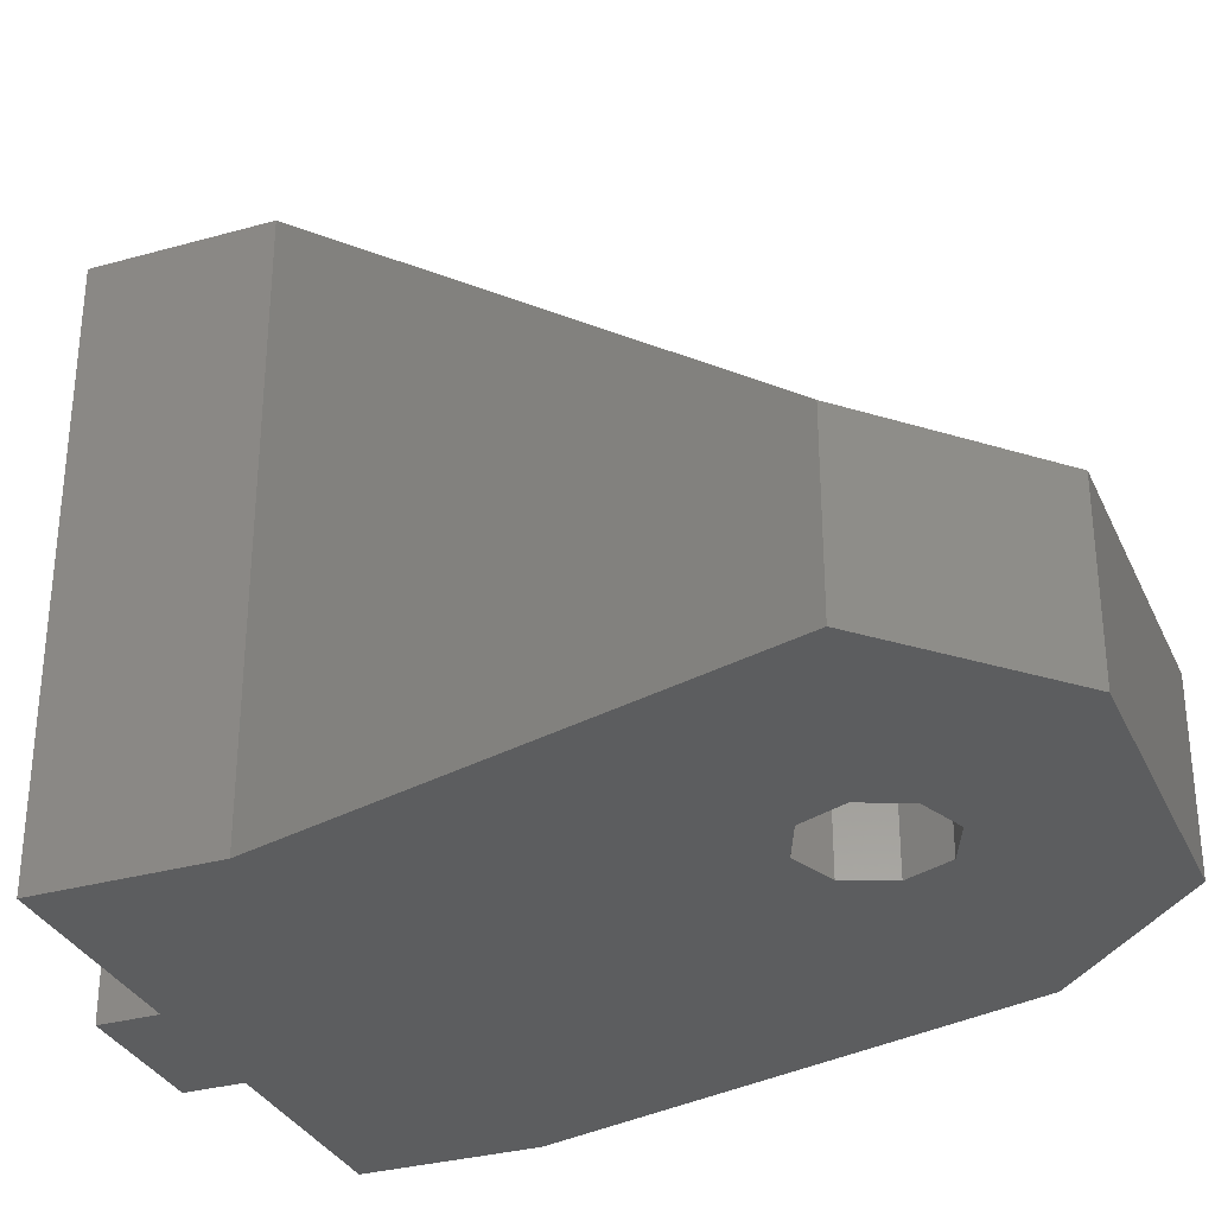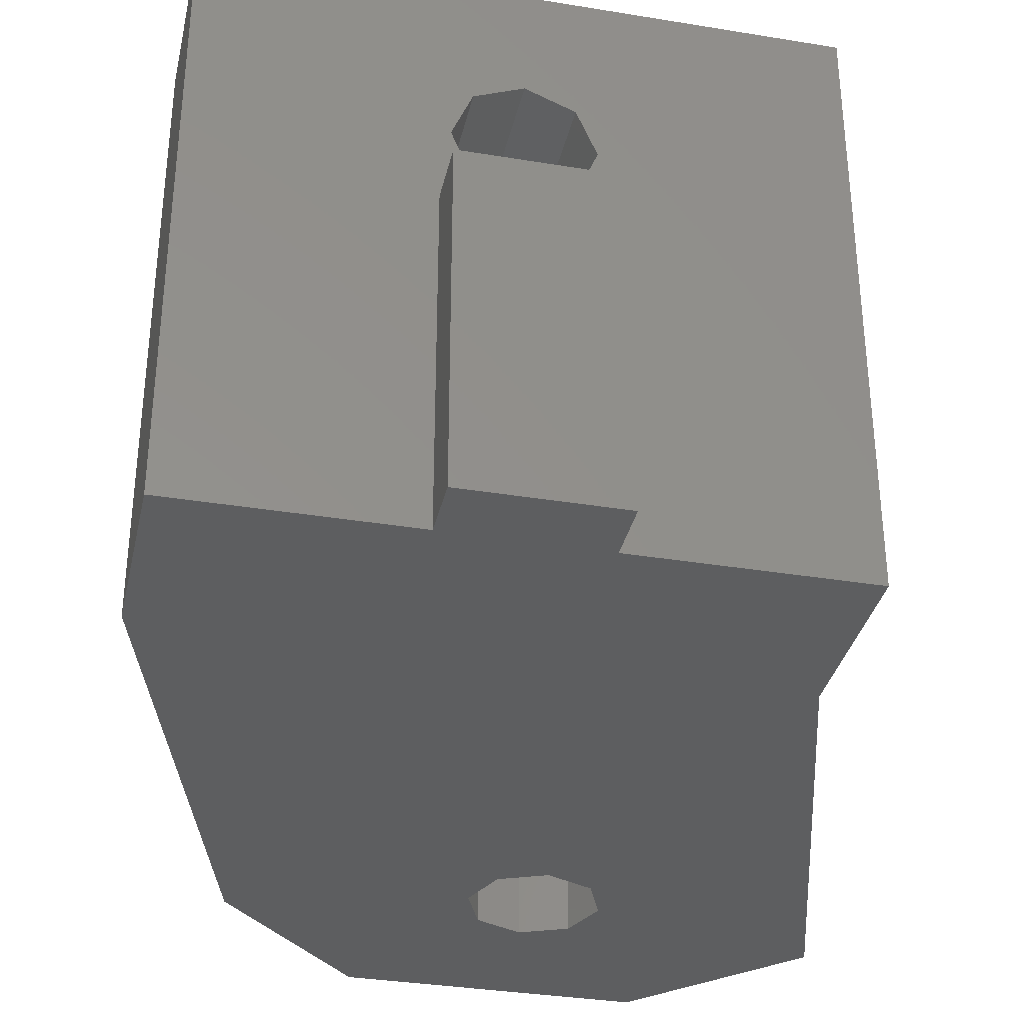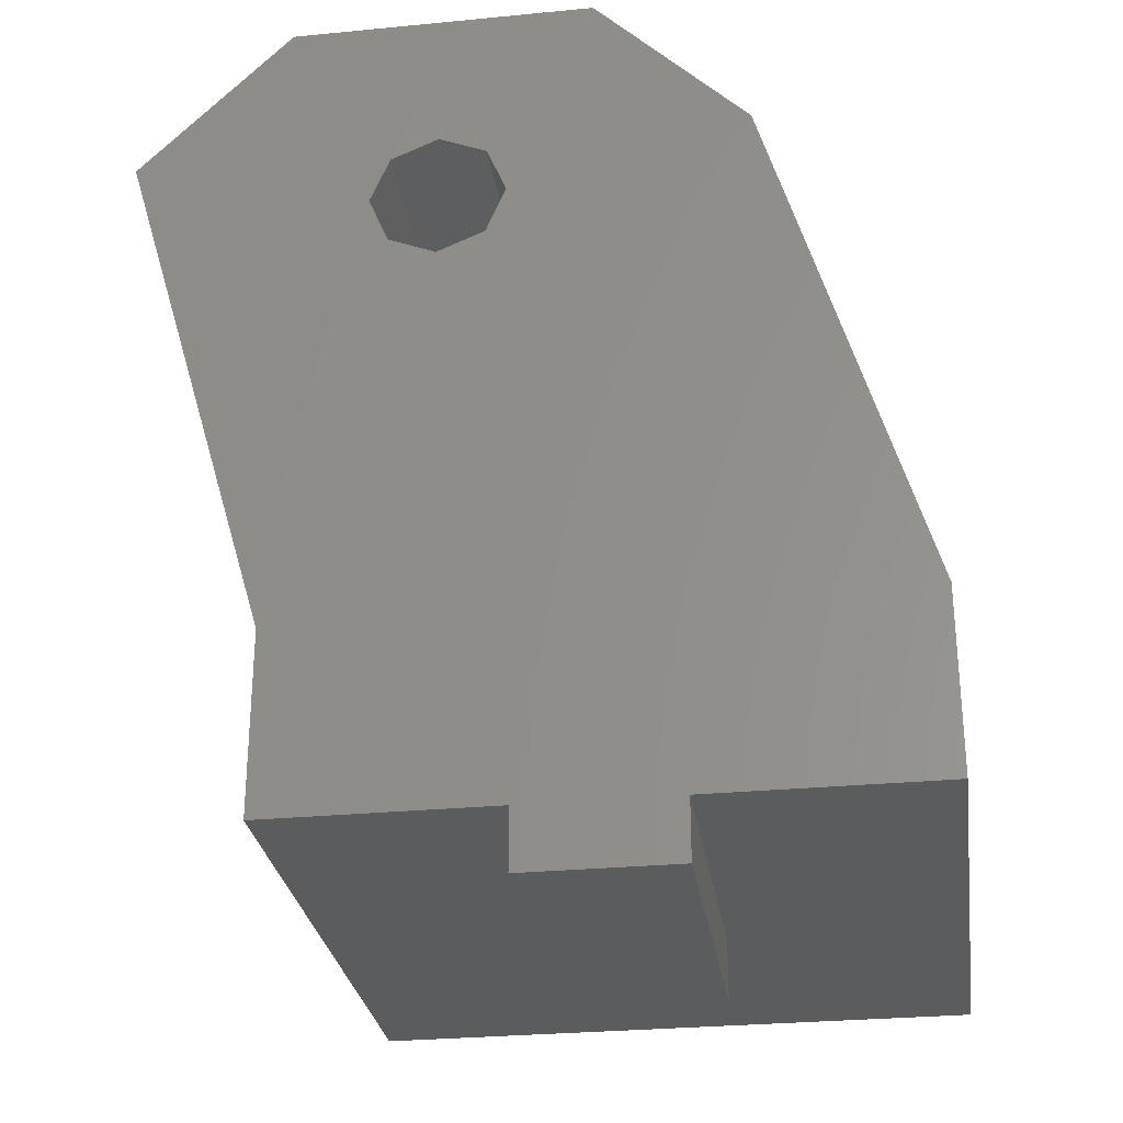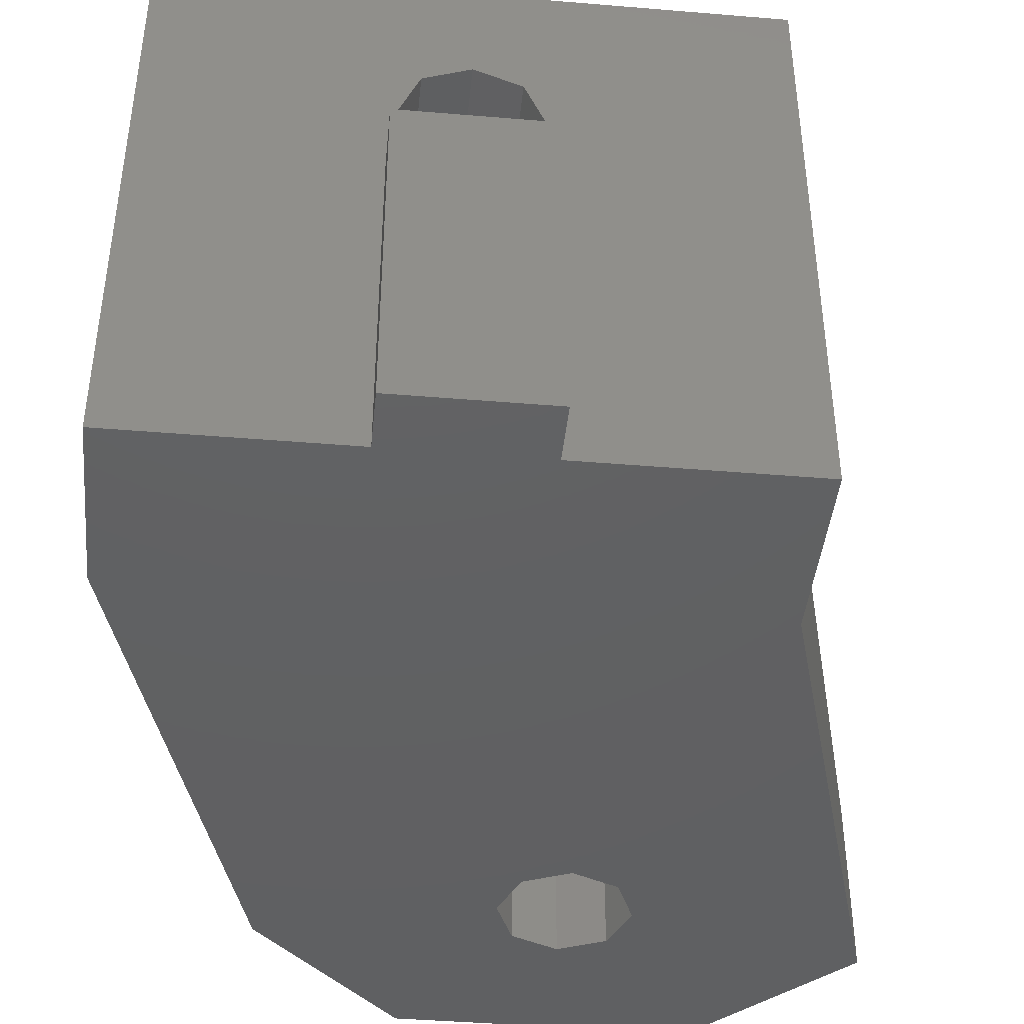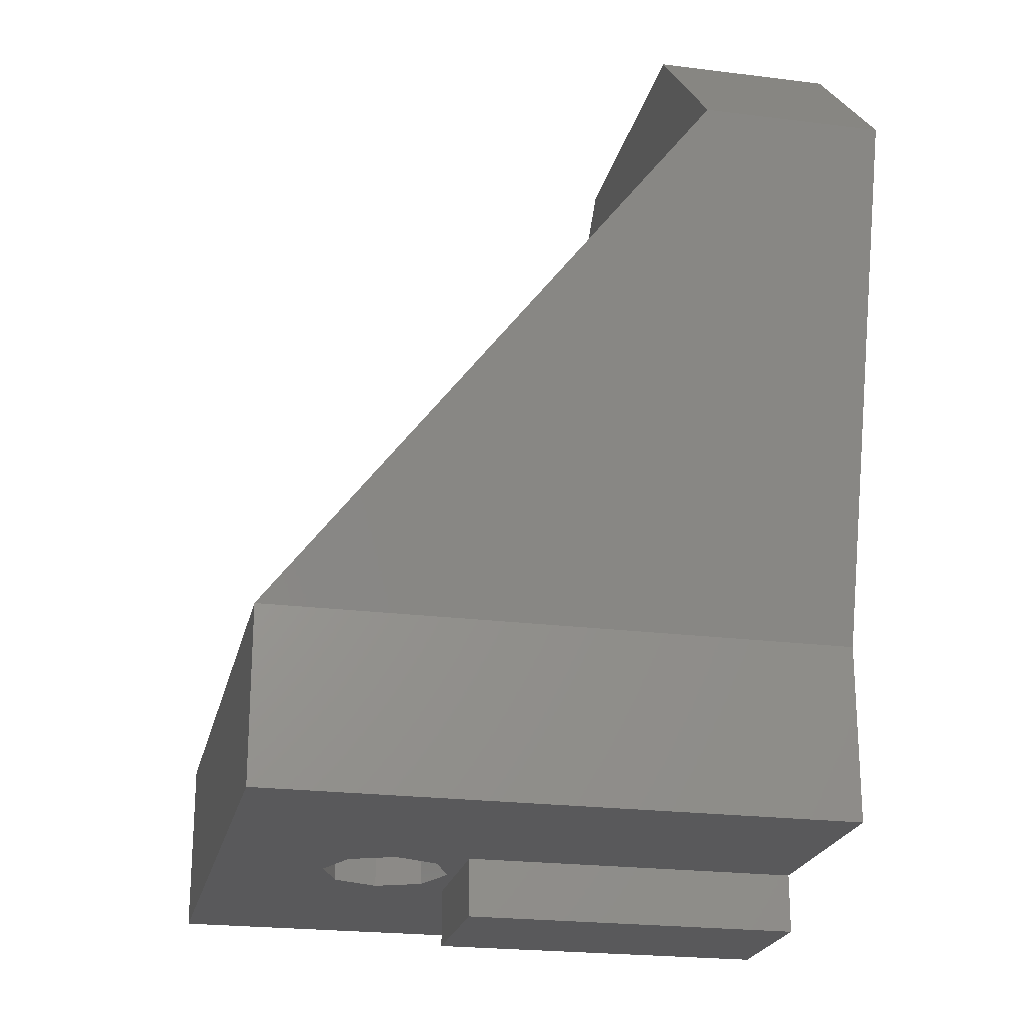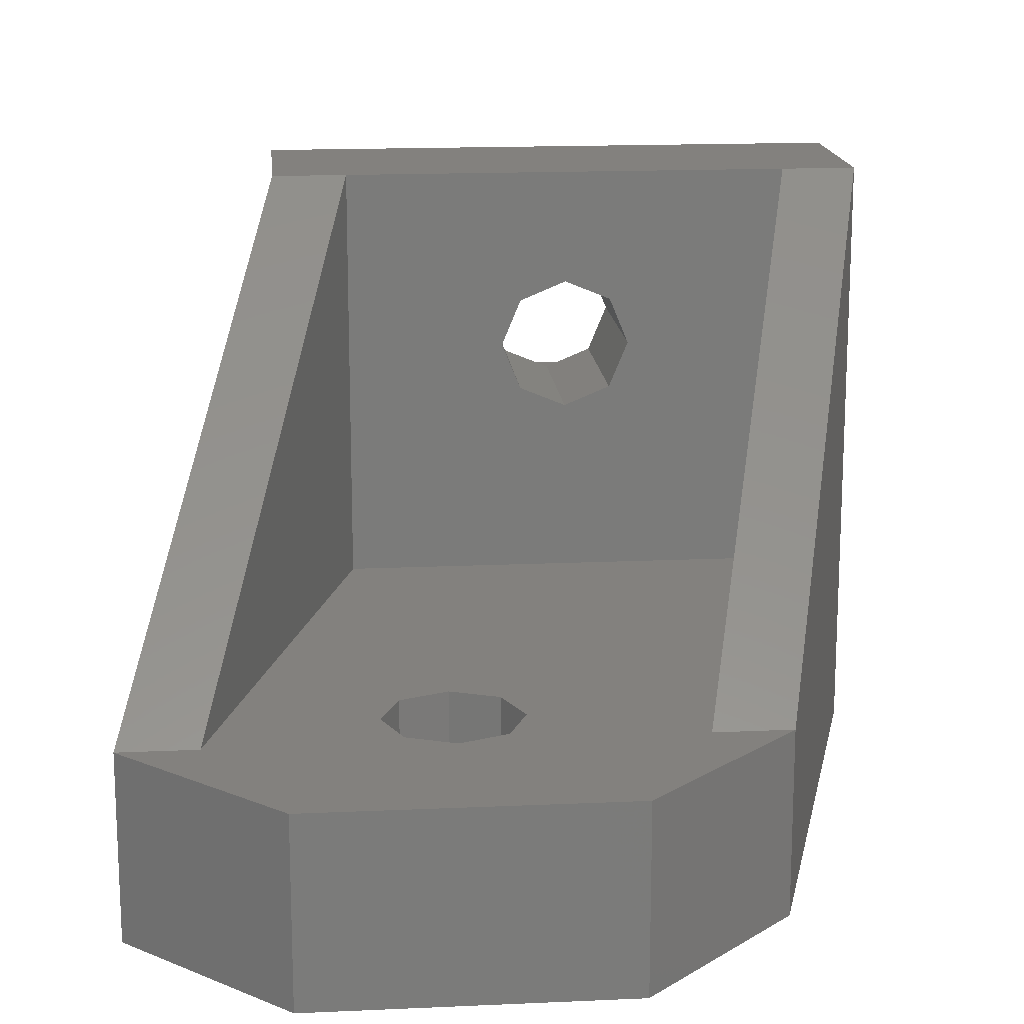
<metadata>
{"format":"stl","ext":"stl","renderer":"f3d","projection":"perspective","resolution":1024,"background":"white","views":[{"elev":-31.9,"azim":111.5,"up":"+Z"},{"elev":-34.4,"azim":-12.5,"up":"+Z"},{"elev":-28.5,"azim":-171.7,"up":"+Y"},{"elev":-42.5,"azim":-5.7,"up":"+Z"},{"elev":-22.3,"azim":77.6,"up":"+Y"},{"elev":16.3,"azim":174.7,"up":"+Z"}]}
</metadata>
<code>
# stl→obj: 62 verts, 128 faces
v 10 2 11.8
v 8.444 8 12.44
v 8.444 2 12.44
v 10 8 11.8
v 7.8 8 14
v 7.8 2 14
v 11.56 8 15.56
v 10 2 16.2
v 10 8 16.2
v 11.56 2 15.56
v 12.2 8 14
v 11.56 2 12.44
v 12.2 2 14
v 11.56 8 12.44
v 2.5 8 6
v 17.5 8 6
v 2.5 8 20
v 8.444 8 15.56
v 17.5 8 20
v 8.444 2 15.56
v 10 30 3.159e-11
v 12.8 23 2.372e-11
v 12.5 2 2.975e-15
v 13.44 24.56 2.548e-11
v 20 30 3.159e-11
v 15 25.2 2.621e-11
v 16.56 24.56 2.548e-11
v 17.2 23 2.372e-11
v 25 25 2.595e-11
v 20 8 6.774e-12
v 20 2 2.82e-15
v 13.44 21.44 2.197e-11
v 15 20.8 2.124e-11
v 16.56 21.44 2.197e-11
v 5 25 2.595e-11
v 0 2 2.82e-15
v 0 8 6.774e-12
v 7.5 2 2.652e-15
v 7.5 0 2.652e-15
v 12.5 0 2.975e-15
v 20 2 20
v 0 8 20
v 0 2 20
v 20 8 20
v 10 30 6
v 20 30 6
v 25 25 6
v 5 25 6
v 17.2 23 6
v 16.56 21.44 6
v 16.56 24.56 6
v 15 25.2 6
v 13.44 24.56 6
v 12.8 23 6
v 13.44 21.44 6
v 15 20.8 6
v 22.5 25 6
v 7.5 25 6
v 12.5 2 11.5
v 7.5 2 11.5
v 7.5 0 11.5
v 12.5 0 11.5
f 1 2 3
f 2 1 4
f 3 5 6
f 5 3 2
f 7 8 9
f 8 7 10
f 11 12 13
f 12 11 14
f 15 2 16
f 2 15 17
f 16 2 4
f 2 17 5
f 5 17 18
f 18 17 9
f 16 14 19
f 14 16 4
f 19 14 11
f 19 11 7
f 19 7 9
f 19 9 17
f 7 13 10
f 13 7 11
f 12 4 1
f 4 12 14
f 6 18 20
f 18 6 5
f 21 22 23
f 22 21 24
f 24 21 25
f 24 25 26
f 26 25 27
f 27 25 28
f 29 30 25
f 22 31 23
f 31 22 32
f 31 32 33
f 31 33 34
f 31 34 28
f 31 28 25
f 31 25 30
f 35 36 37
f 36 35 38
f 38 35 21
f 38 21 39
f 39 21 40
f 40 21 23
f 41 42 43
f 42 41 17
f 17 41 19
f 19 41 44
f 9 20 18
f 20 9 8
f 45 25 21
f 25 45 46
f 25 47 29
f 47 25 46
f 48 21 35
f 21 48 45
f 31 44 41
f 44 31 30
f 49 34 50
f 34 49 28
f 51 28 49
f 28 51 27
f 51 26 27
f 26 51 52
f 26 53 24
f 53 26 52
f 22 53 54
f 53 22 24
f 32 54 55
f 54 32 22
f 32 56 33
f 56 32 55
f 56 34 33
f 34 56 50
f 42 36 43
f 36 42 37
f 57 16 19
f 44 57 19
f 57 44 47
f 30 47 44
f 47 30 29
f 58 17 15
f 17 48 42
f 48 17 58
f 48 37 42
f 37 48 35
f 16 58 15
f 58 16 45
f 45 16 54
f 54 16 55
f 55 16 56
f 56 16 50
f 50 16 49
f 45 53 46
f 53 45 54
f 46 53 52
f 46 52 51
f 46 51 49
f 46 49 16
f 46 16 57
f 46 57 47
f 45 48 58
f 41 23 31
f 23 41 59
f 59 41 12
f 59 12 1
f 59 1 60
f 12 41 13
f 13 41 10
f 10 41 8
f 60 36 38
f 36 60 43
f 43 60 3
f 3 60 1
f 43 3 6
f 43 6 20
f 43 20 8
f 43 8 41
f 40 61 39
f 61 40 62
f 23 62 40
f 62 23 59
f 62 60 61
f 60 62 59
f 60 39 61
f 39 60 38

</code>
